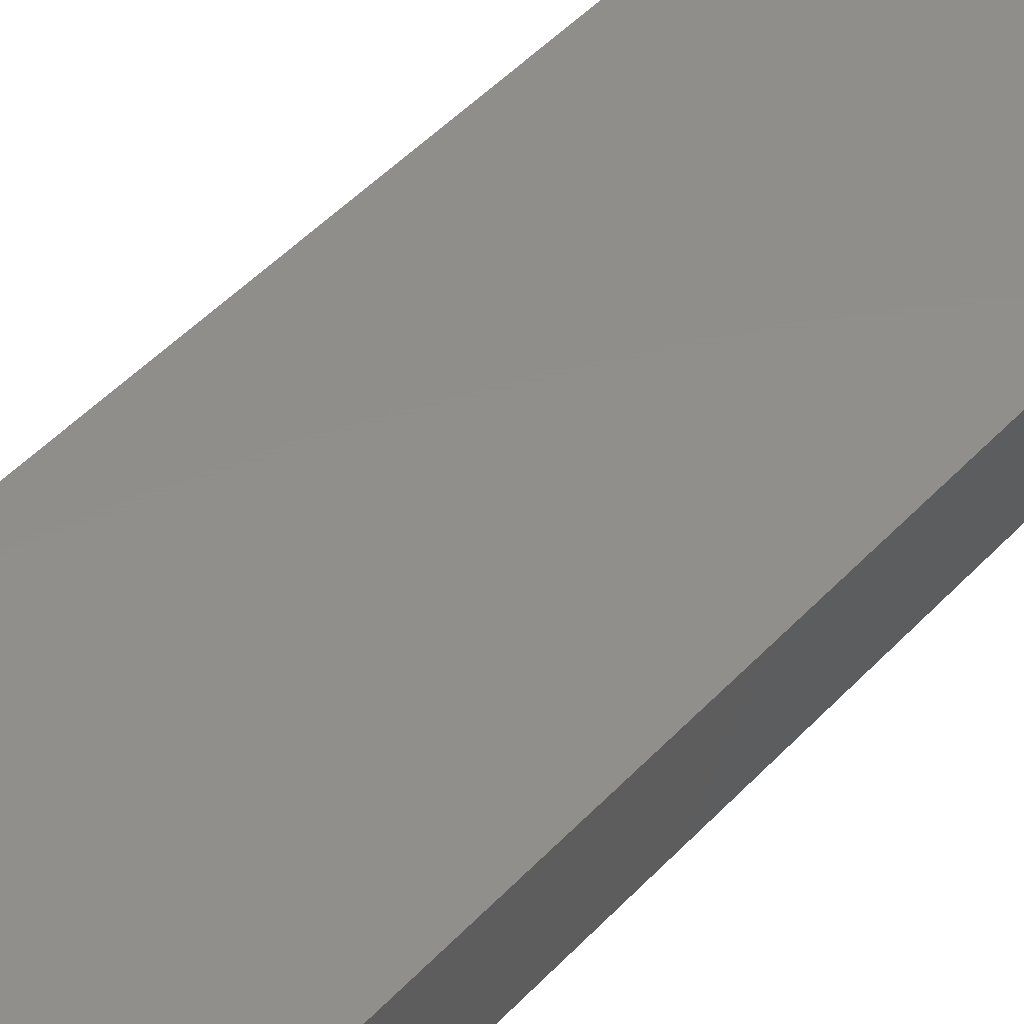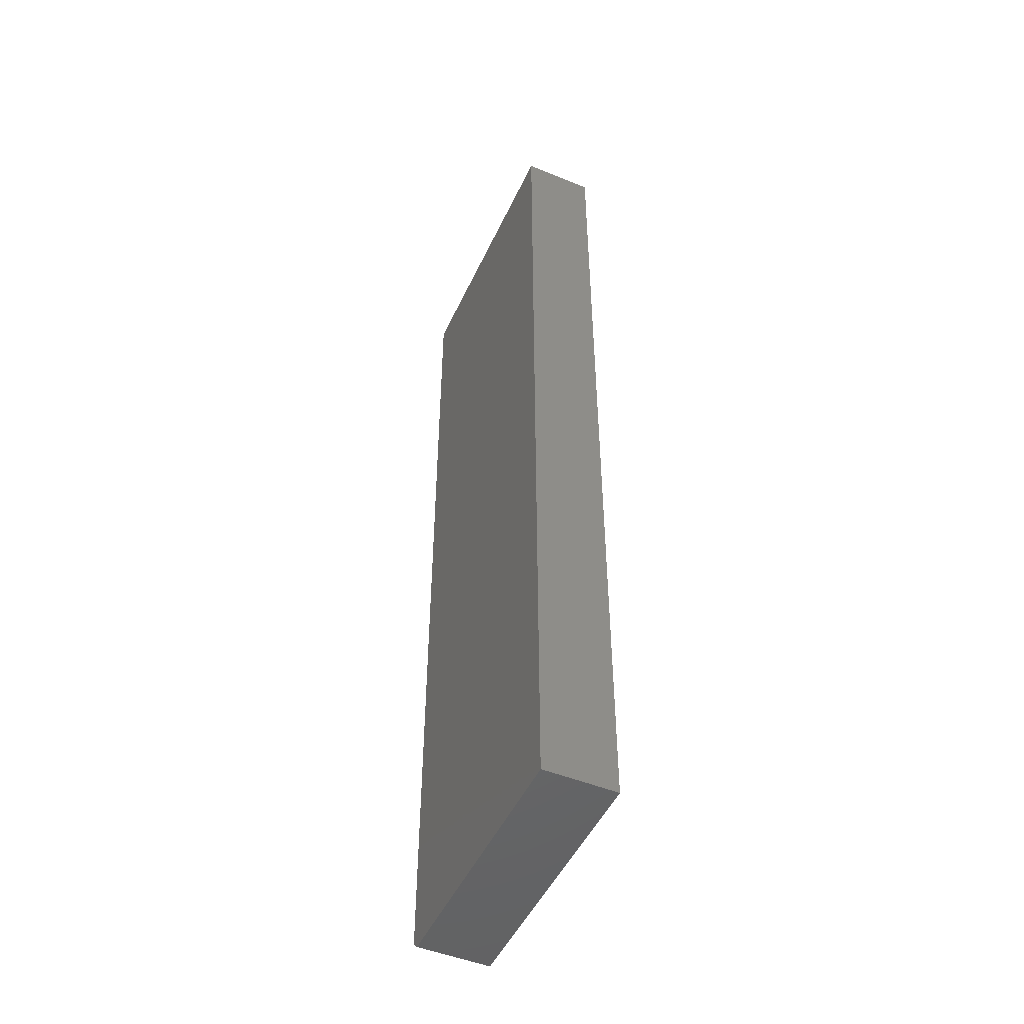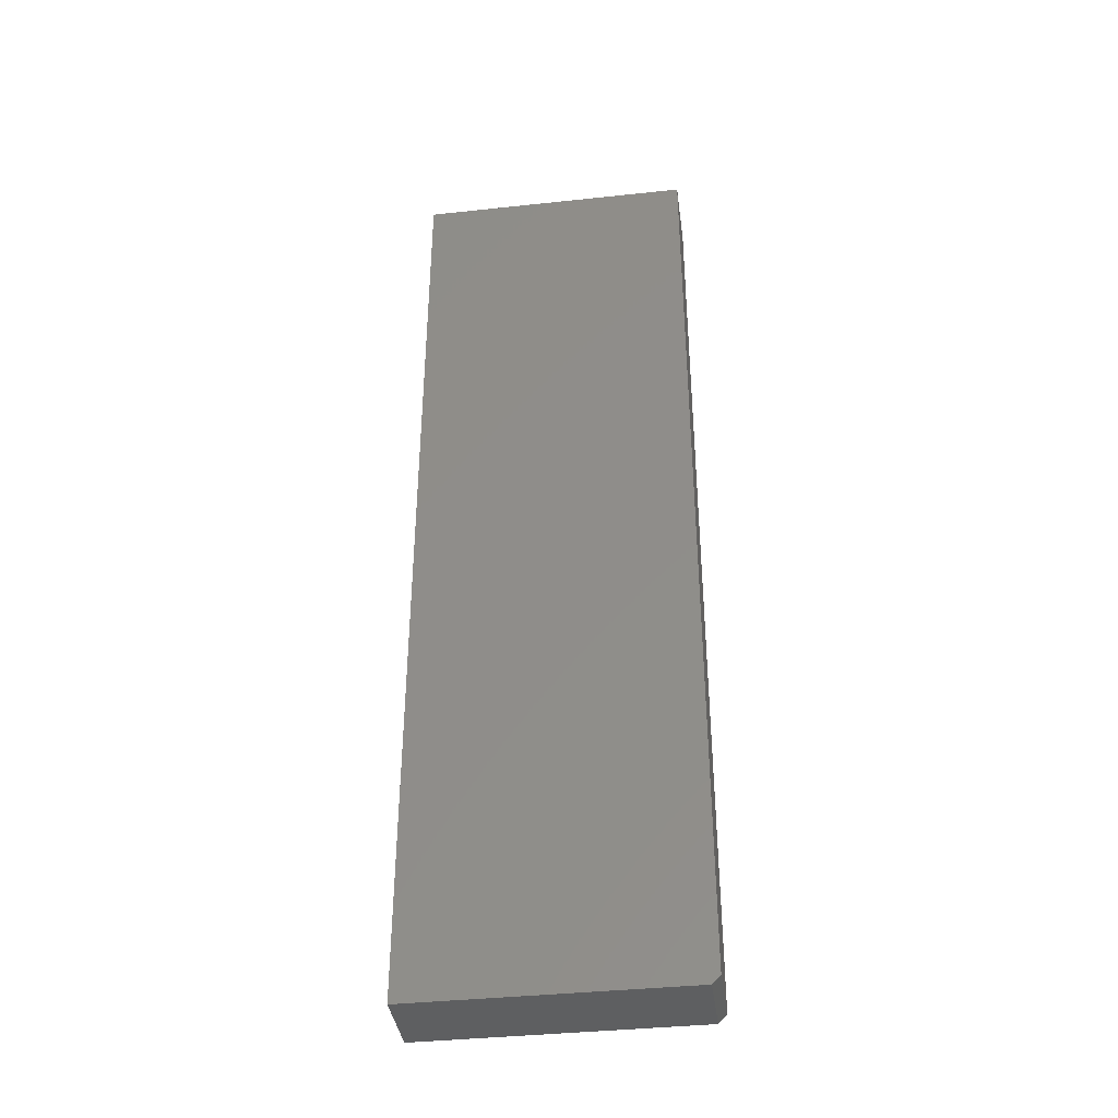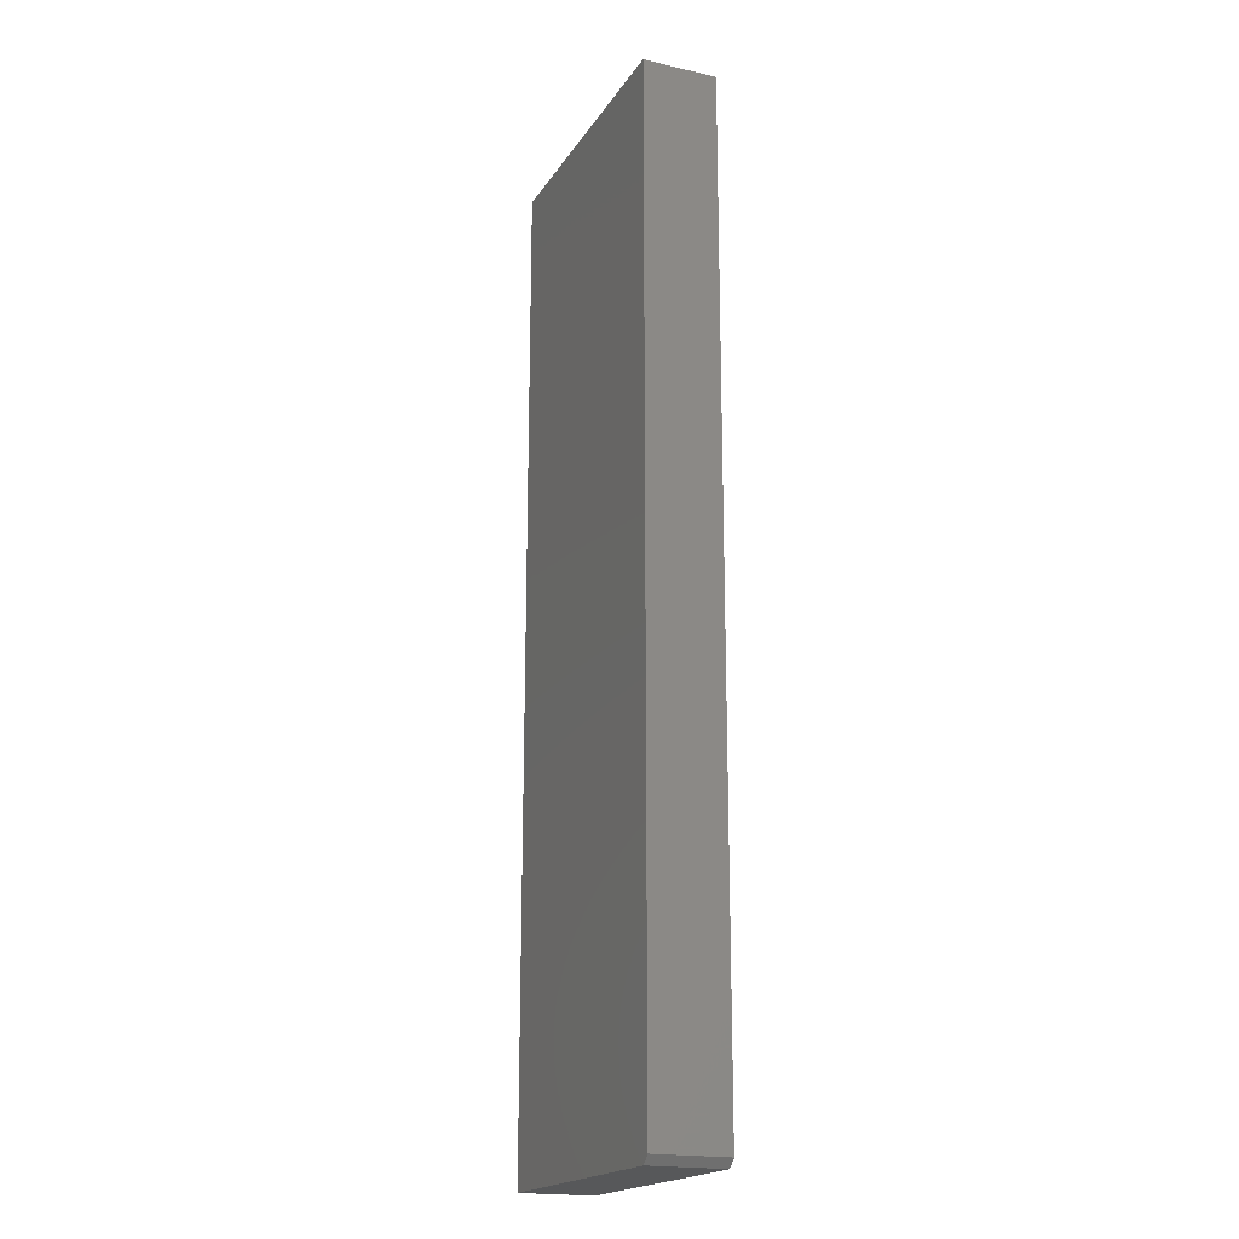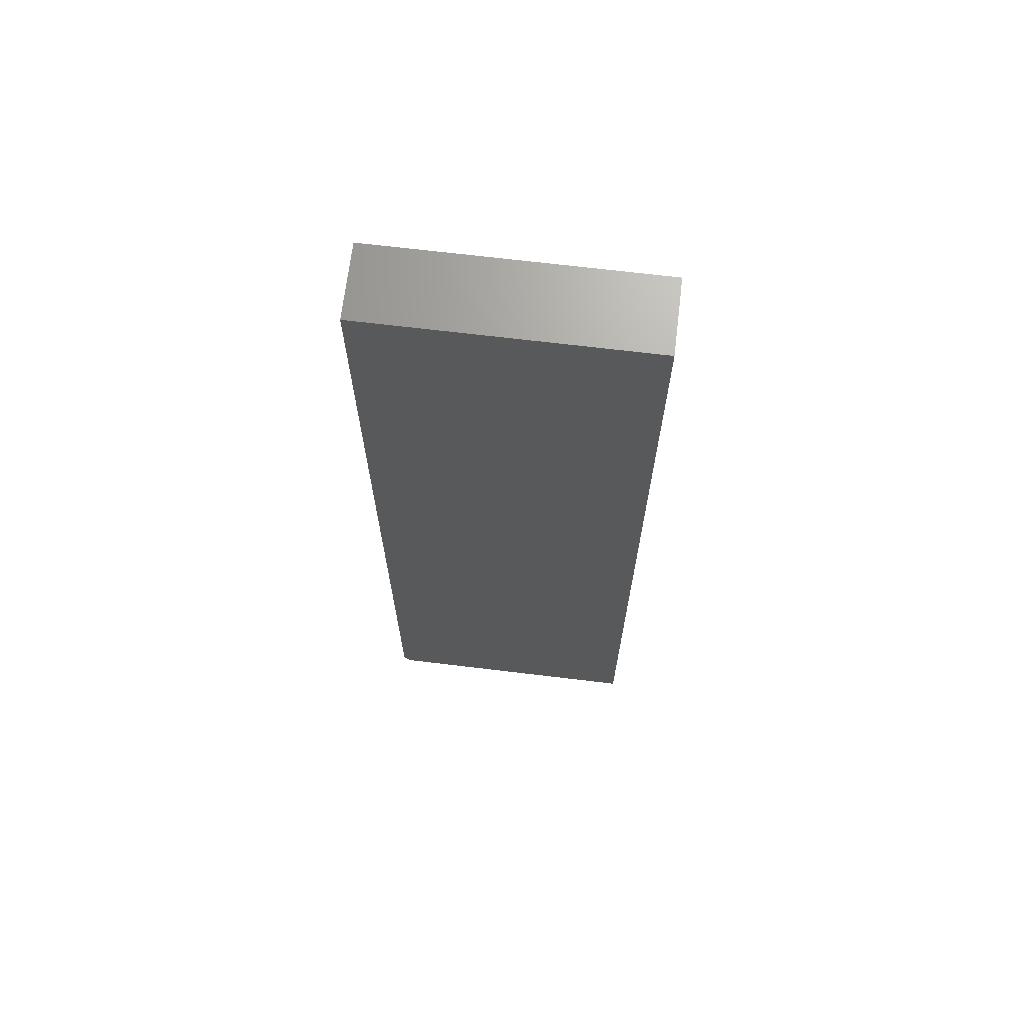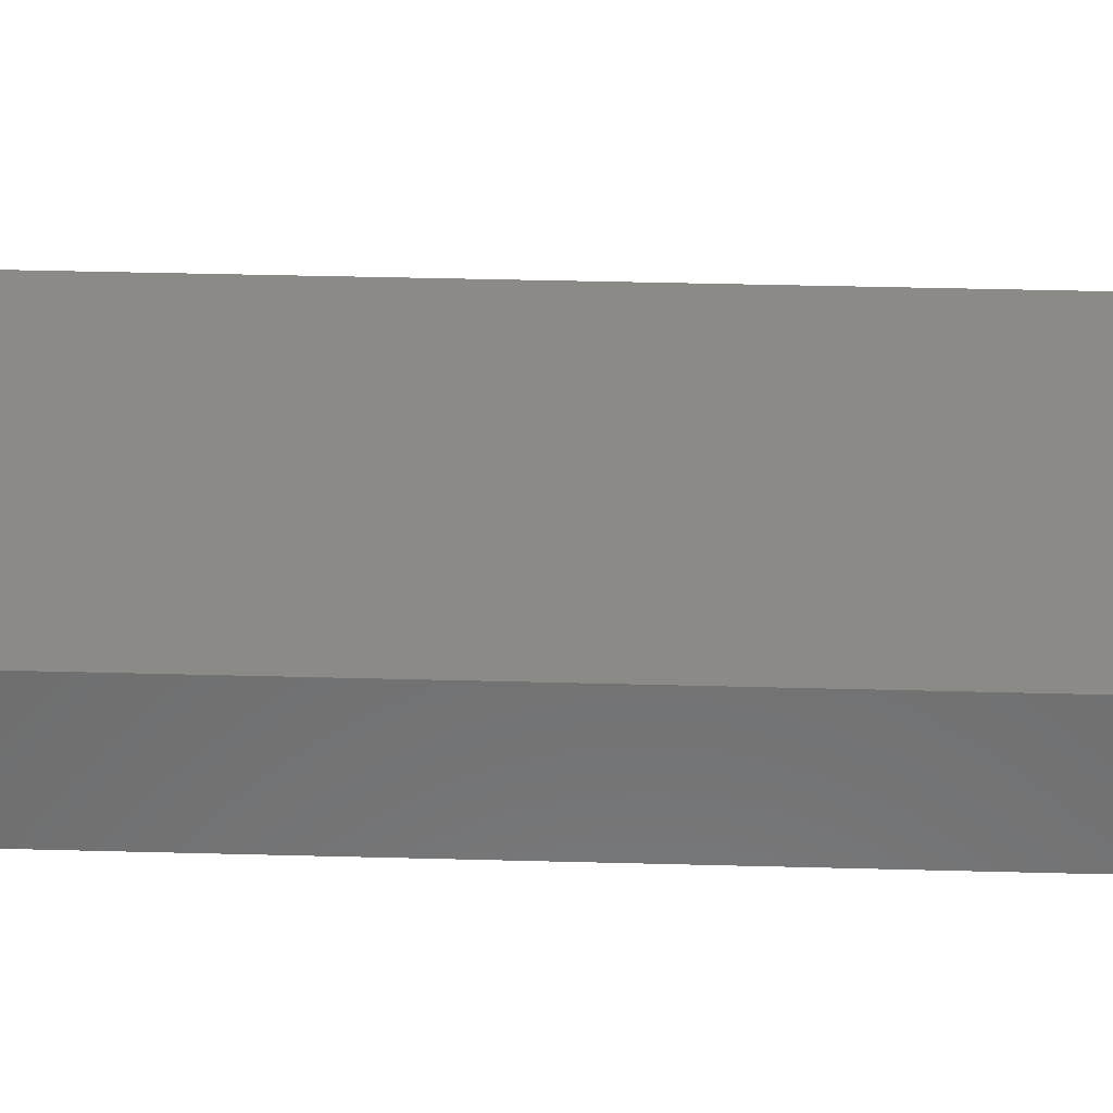
<metadata>
{"format":"stl","ext":"stl","renderer":"f3d","projection":"perspective","resolution":1024,"background":"white","views":[{"elev":47.6,"azim":40.3,"up":"+Z"},{"elev":-49.1,"azim":65.7,"up":"+Y"},{"elev":-38.8,"azim":-172.3,"up":"+Y"},{"elev":-19.3,"azim":-113.4,"up":"+Y"},{"elev":68.7,"azim":6.9,"up":"+Y"},{"elev":31.9,"azim":-87.7,"up":"+Z"}]}
</metadata>
<code>
# stl→obj: 10 verts, 16 faces
v -0.1086 0.7266 0.07031
v -0.375 0.7266 0.07031
v -0.1086 -0.2109 0.07031
v -0.375 -0.2031 0.07031
v -0.3672 -0.2109 0.07031
v -0.3672 -0.2109 0
v -0.375 -0.2031 0
v -0.1086 -0.2109 0
v -0.375 0.7266 0
v -0.1086 0.7266 0
f 1 2 3
f 3 2 4
f 3 4 5
f 6 7 8
f 8 7 9
f 8 9 10
f 2 9 4
f 4 9 7
f 5 6 3
f 3 6 8
f 7 6 4
f 4 6 5
f 1 10 2
f 2 10 9
f 3 8 1
f 1 8 10

</code>
